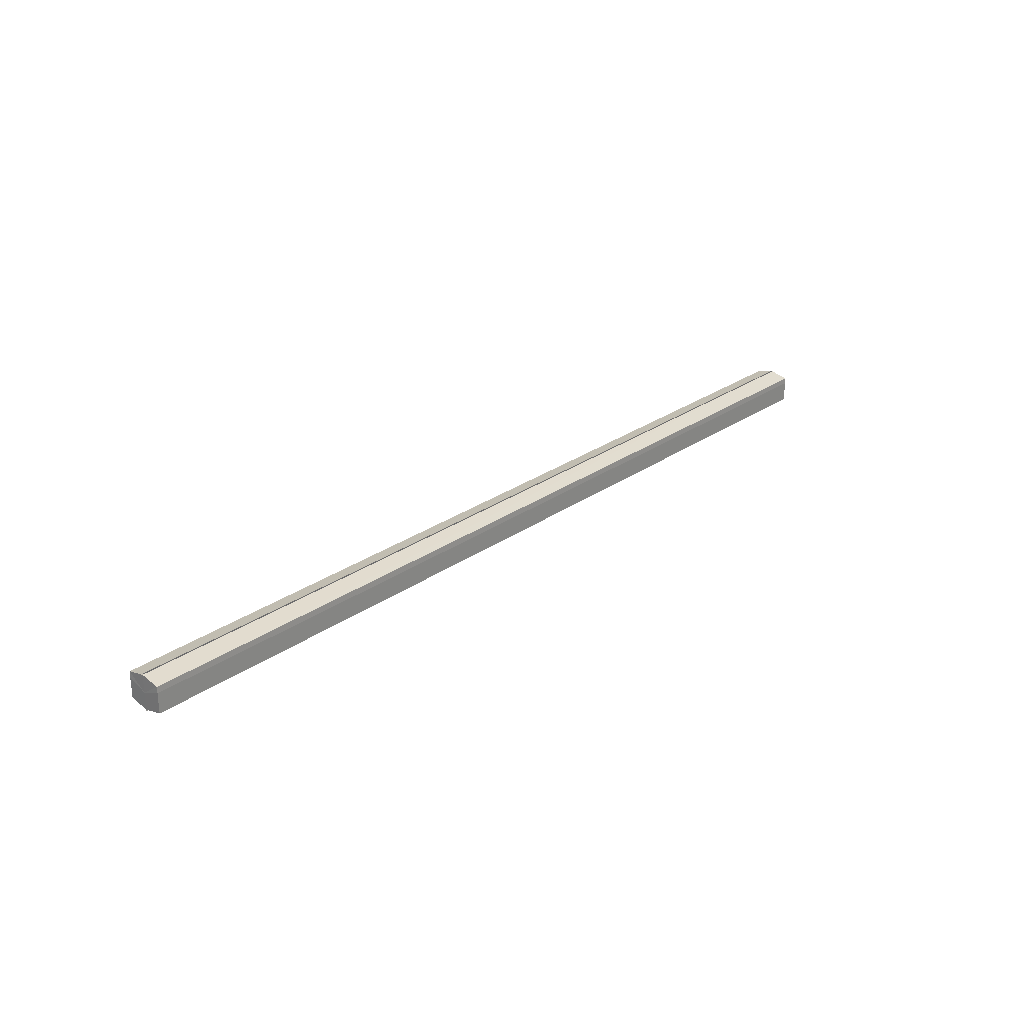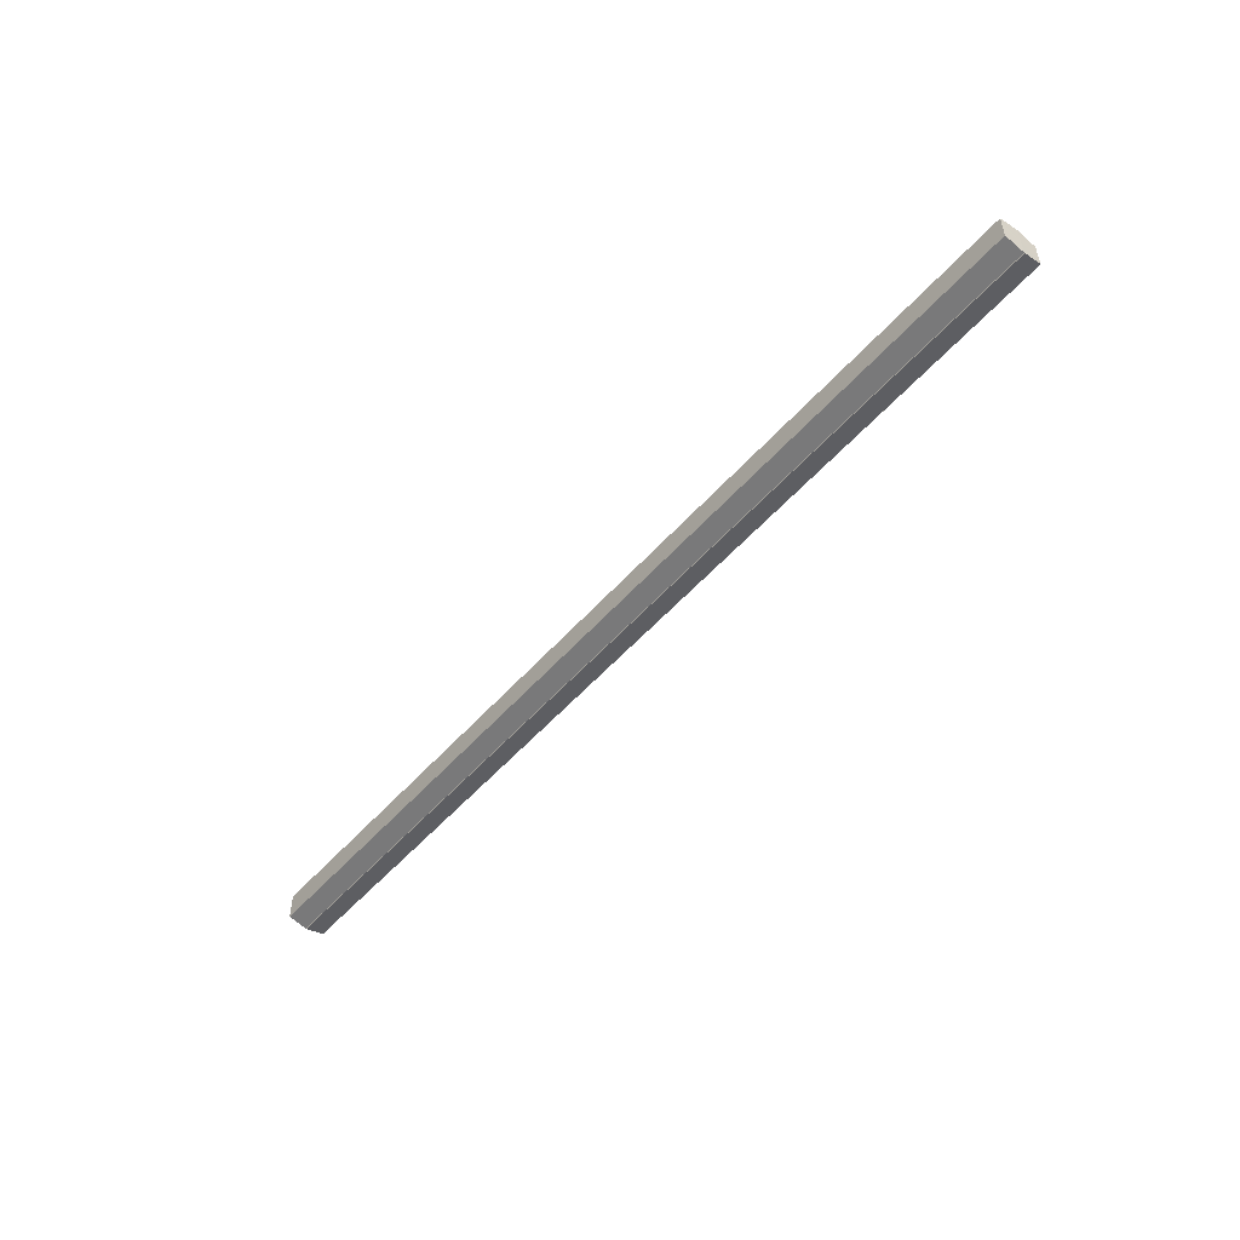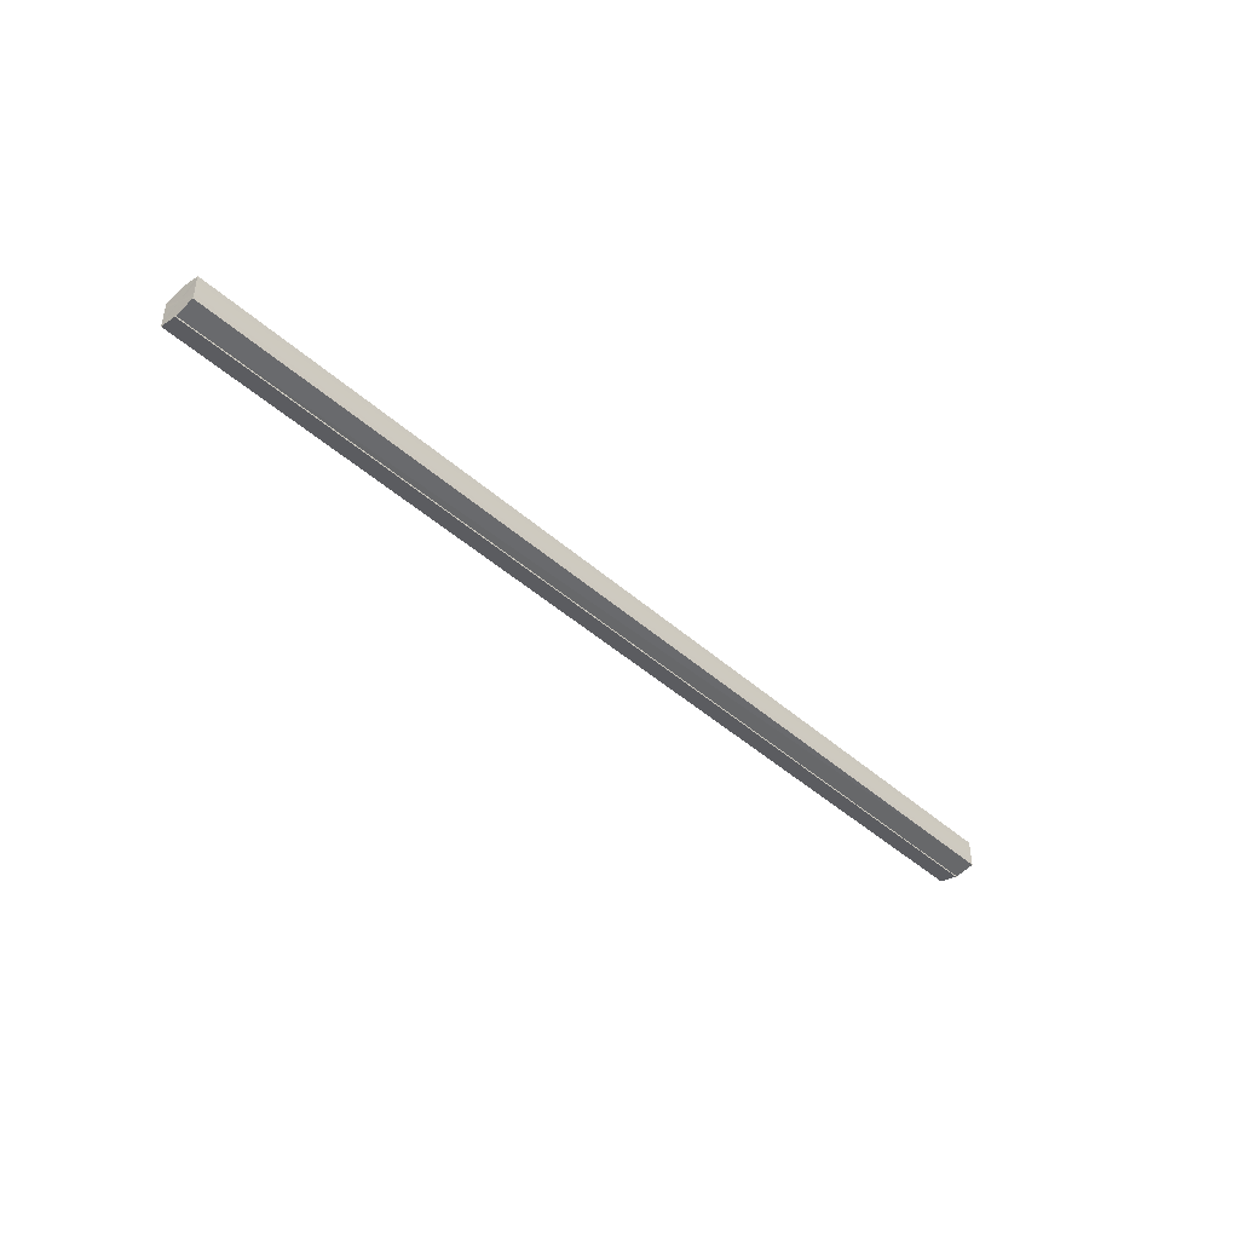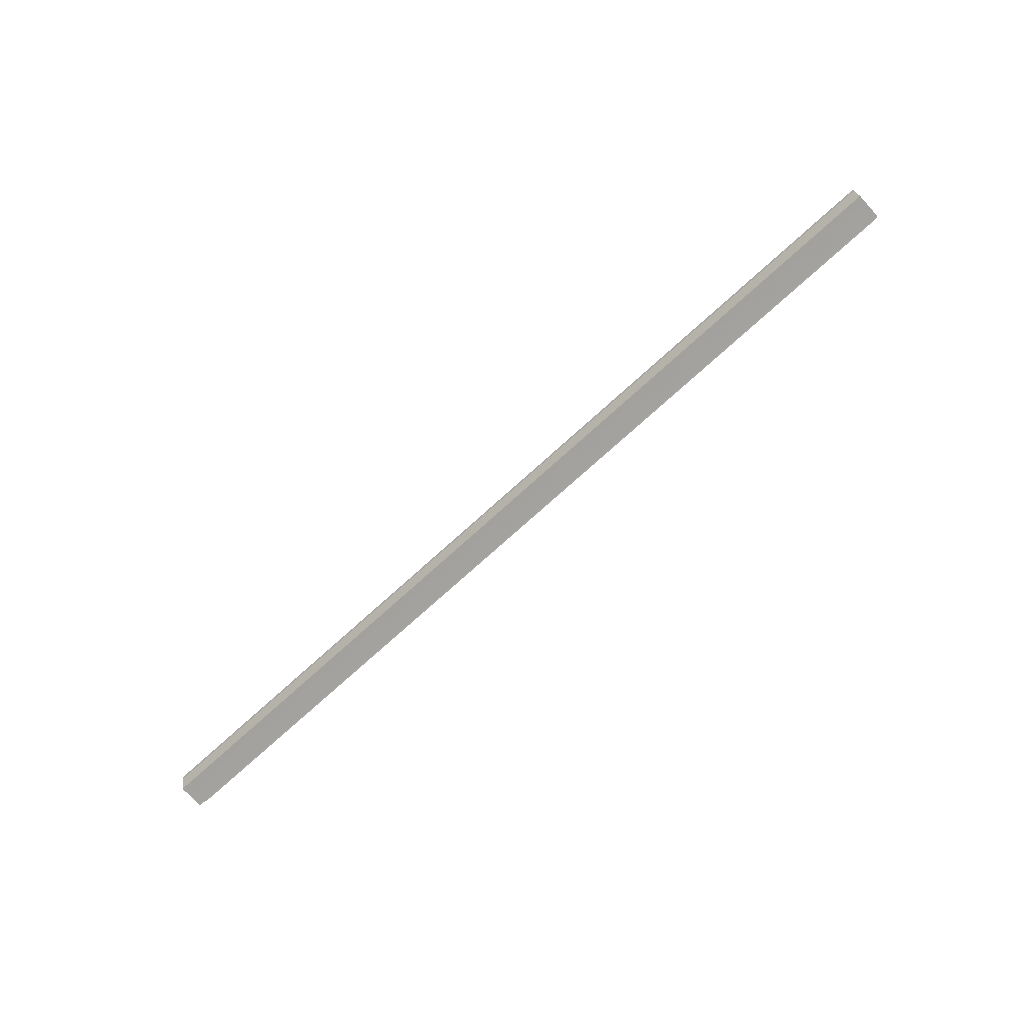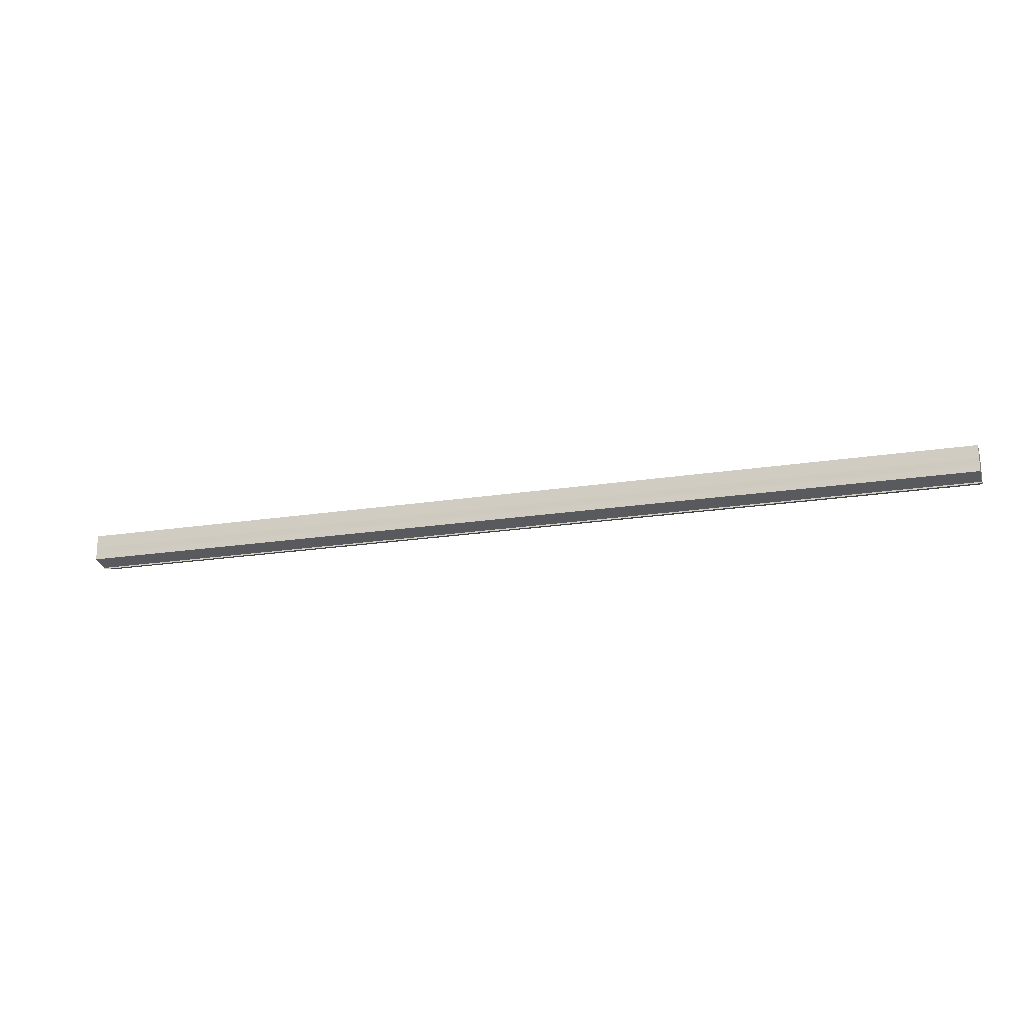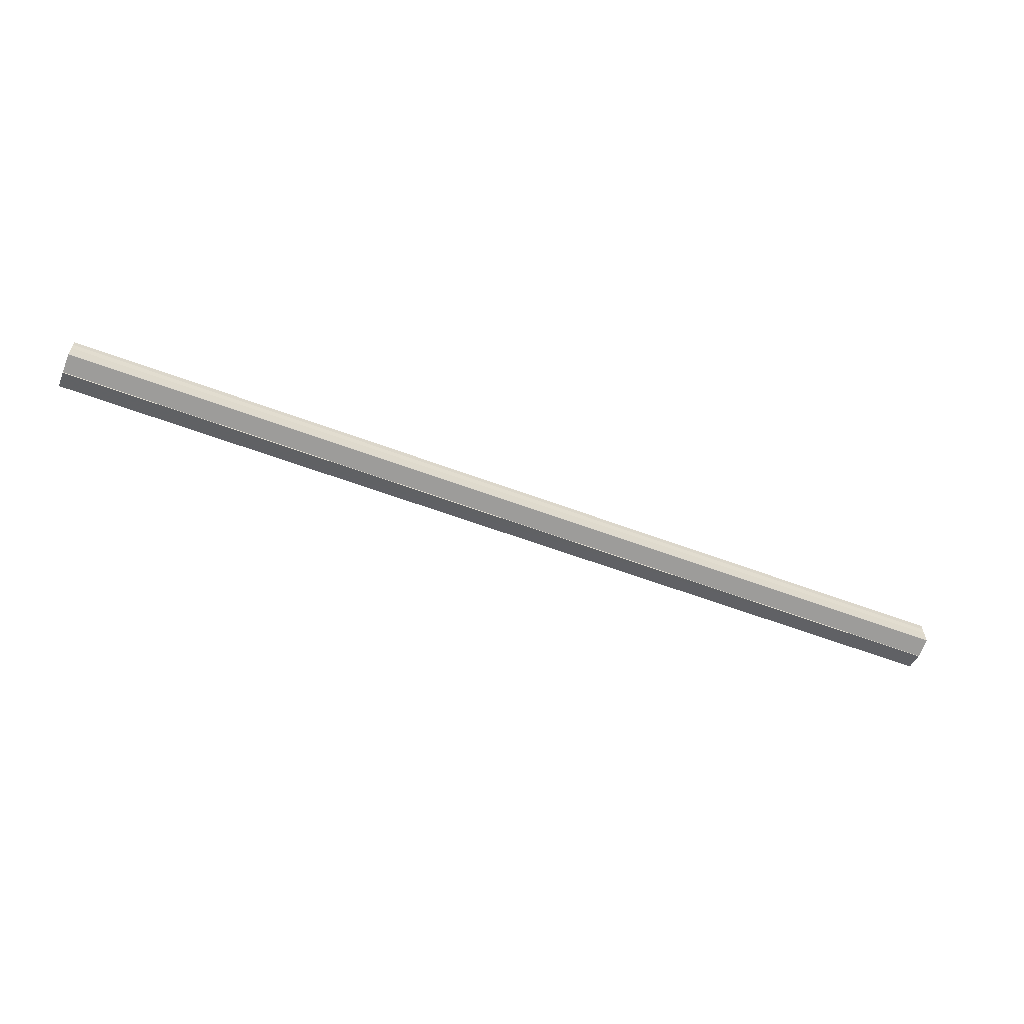
<metadata>
{"format":"obj","ext":"obj","renderer":"f3d","projection":"perspective","resolution":1024,"background":"white","views":[{"elev":26.2,"azim":132.0,"up":"+Z"},{"elev":-51.5,"azim":50.4,"up":"+Z"},{"elev":-43.9,"azim":133.8,"up":"+Z"},{"elev":-72.3,"azim":42.5,"up":"+Y"},{"elev":-19.5,"azim":16.8,"up":"+Z"},{"elev":-58.5,"azim":-21.3,"up":"+Z"}]}
</metadata>
<code>
o 3033
v 2205 1879 7.33
v 2205 1879 7.334
v 2204 1879 7.33
v 2205 1879 7.337
v 2204 1879 7.334
v 2205 1879 7.326
v 2204 1879 7.326
v 2205 1879 7.339
v 2204 1879 7.337
v 2205 1879 7.323
v 2204 1879 7.323
v 2205 1879 7.34
v 2204 1879 7.34
v 2205 1879 7.321
v 2204 1879 7.321
v 2205 1879 7.32
v 2205 1879 7.32
v 2204 1879 7.32
v 2205 1879 7.323
v 2204 1879 7.323
v 2205 1879 7.326
v 2204 1879 7.326
v 2205 1879 7.33
v 2204 1879 7.33
v 2205 1879 7.334
v 2204 1879 7.334
v 2205 1879 7.337
v 2204 1879 7.337
v 2205 1879 7.339
v 2204 1879 7.339
v 2205 1879 7.33
v 2205 1879 7.337
v 2205 1879 7.334
v 2205 1879 7.337
v 2205 1879 7.33
v 2205 1879 7.334
v 2205 1879 7.326
v 2205 1879 7.33
v 2205 1879 7.323
v 2205 1879 7.326
v 2205 1879 7.323
v 2205 1879 7.321
v 2204 1879 7.323
v 2204 1879 7.321
v 2204 1879 7.32
v 2204 1879 7.326
v 2205 1879 7.323
v 2205 1879 7.32
v 2205 1879 7.321
v 2204 1879 7.33
v 2205 1879 7.326
v 2205 1879 7.323
v 2204 1879 7.323
v 2204 1879 7.334
v 2205 1879 7.33
v 2205 1879 7.326
v 2204 1879 7.326
v 2204 1879 7.337
v 2205 1879 7.334
v 2205 1879 7.33
v 2204 1879 7.33
v 2205 1879 7.334
v 2204 1879 7.334
v 2205 1879 7.337
v 2204 1879 7.337
v 2204 1879 7.339
v 2205 1879 7.337
v 2205 1879 7.339
v 2205 1879 7.34
v 2205 1879 7.34
v 2204 1879 7.34
v 2204 1879 7.33
v 2204 1879 7.33
v 2204 1879 7.334
v 2204 1879 7.326
v 2204 1879 7.337
v 2204 1879 7.323
v 2204 1879 7.339
v 2204 1879 7.321
v 2204 1879 7.337
v 2204 1879 7.323
v 2204 1879 7.334
v 2204 1879 7.326
v 2204 1879 7.33
f 1 2 3
f 2 4 5
f 6 1 7
f 4 8 9
f 10 6 11
f 12 8 13
f 14 10 15
f 14 16 15
f 15 17 18
f 15 19 20
f 20 21 22
f 22 23 24
f 24 25 26
f 26 27 28
f 28 29 30
f 13 29 30
f 31 32 29
f 31 33 32
f 31 29 34
f 31 35 33
f 31 34 36
f 31 37 35
f 31 36 38
f 31 39 37
f 31 38 40
f 31 40 41
f 31 42 39
f 31 41 42
f 43 42 44
f 45 42 44
f 46 47 43
f 48 49 45
f 50 51 46
f 52 49 53
f 54 55 50
f 56 52 57
f 58 59 54
f 60 56 61
f 62 60 63
f 64 62 65
f 66 67 58
f 68 64 66
f 68 69 66
f 66 70 71
f 72 73 74
f 72 75 73
f 72 74 76
f 72 77 75
f 72 76 78
f 72 79 77
f 72 78 80
f 72 81 79
f 72 80 82
f 72 83 81
f 72 82 84
f 72 84 83

</code>
